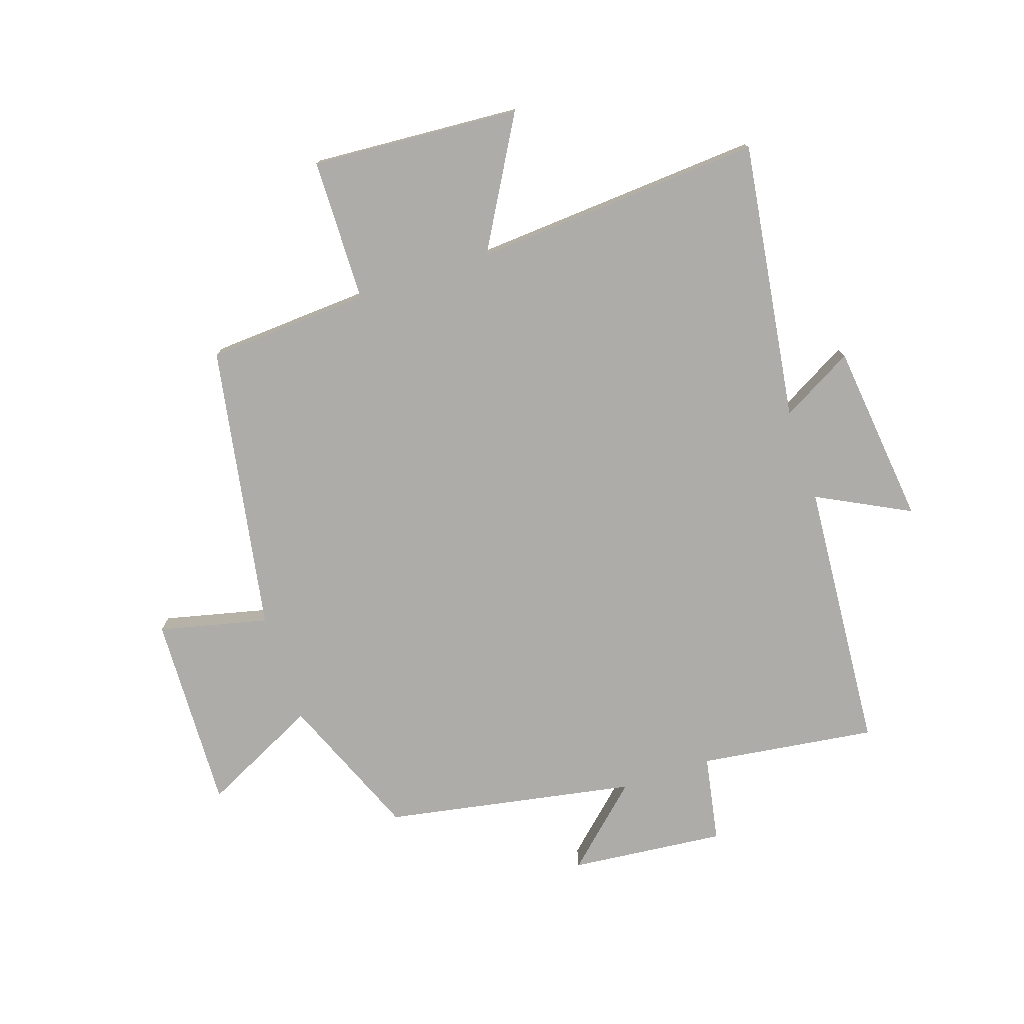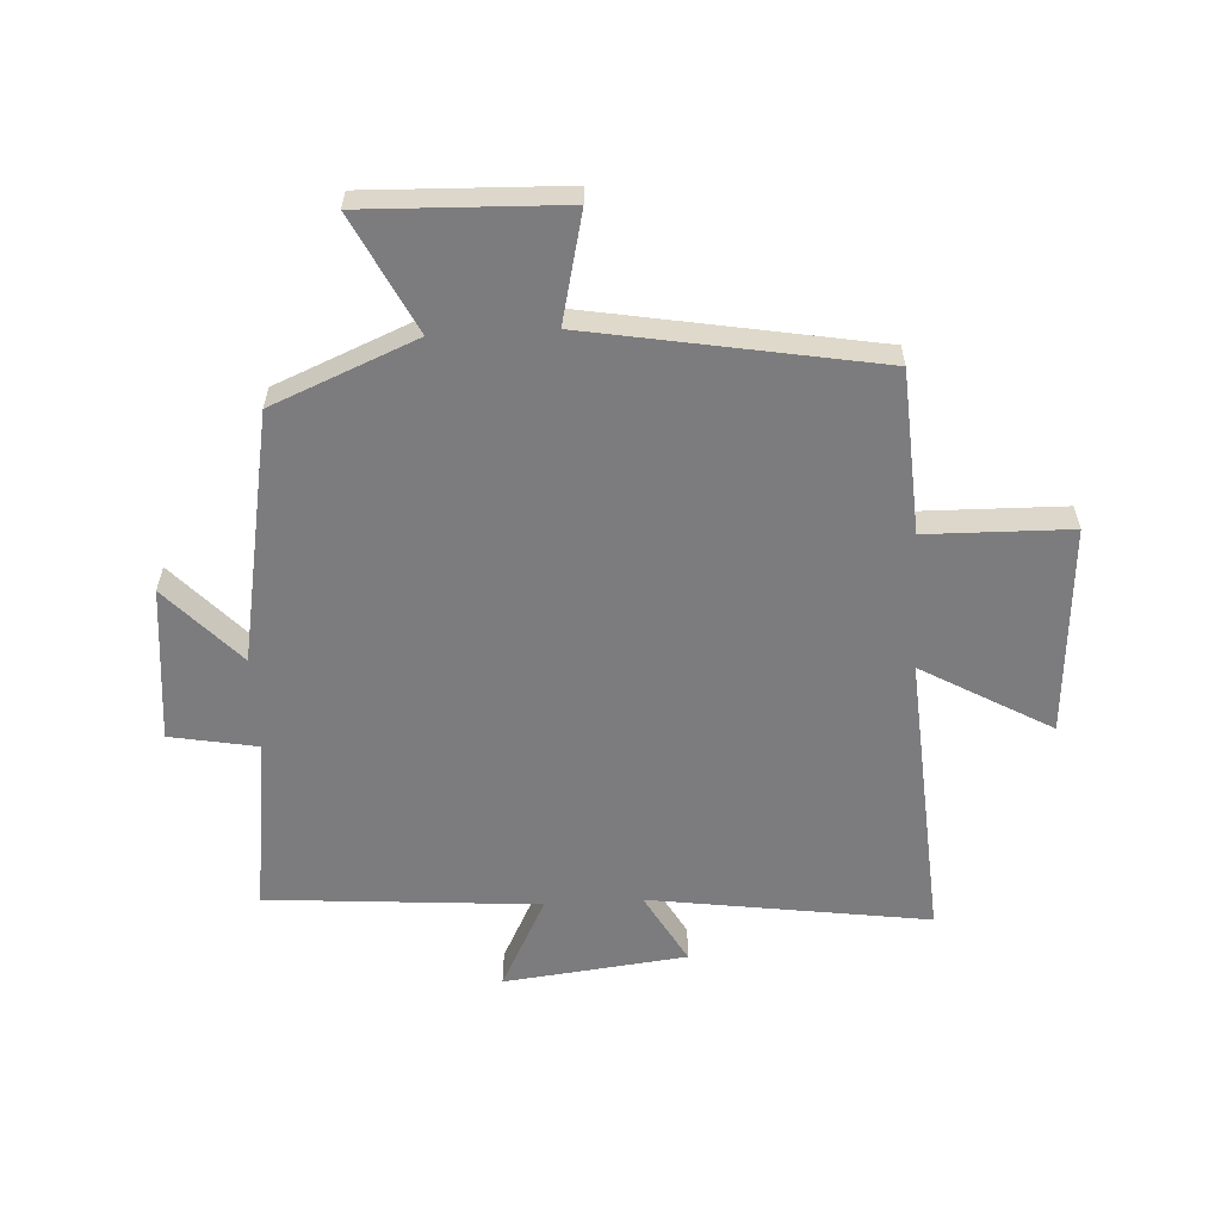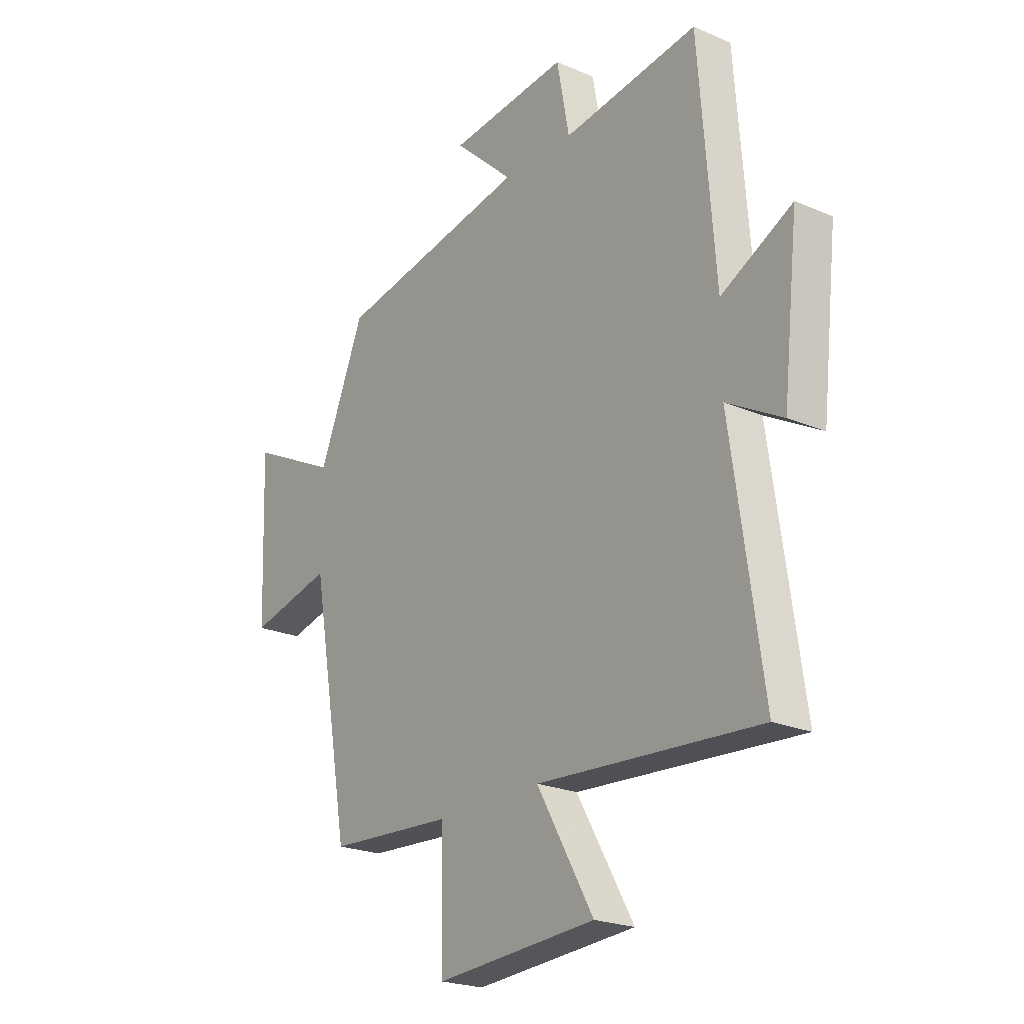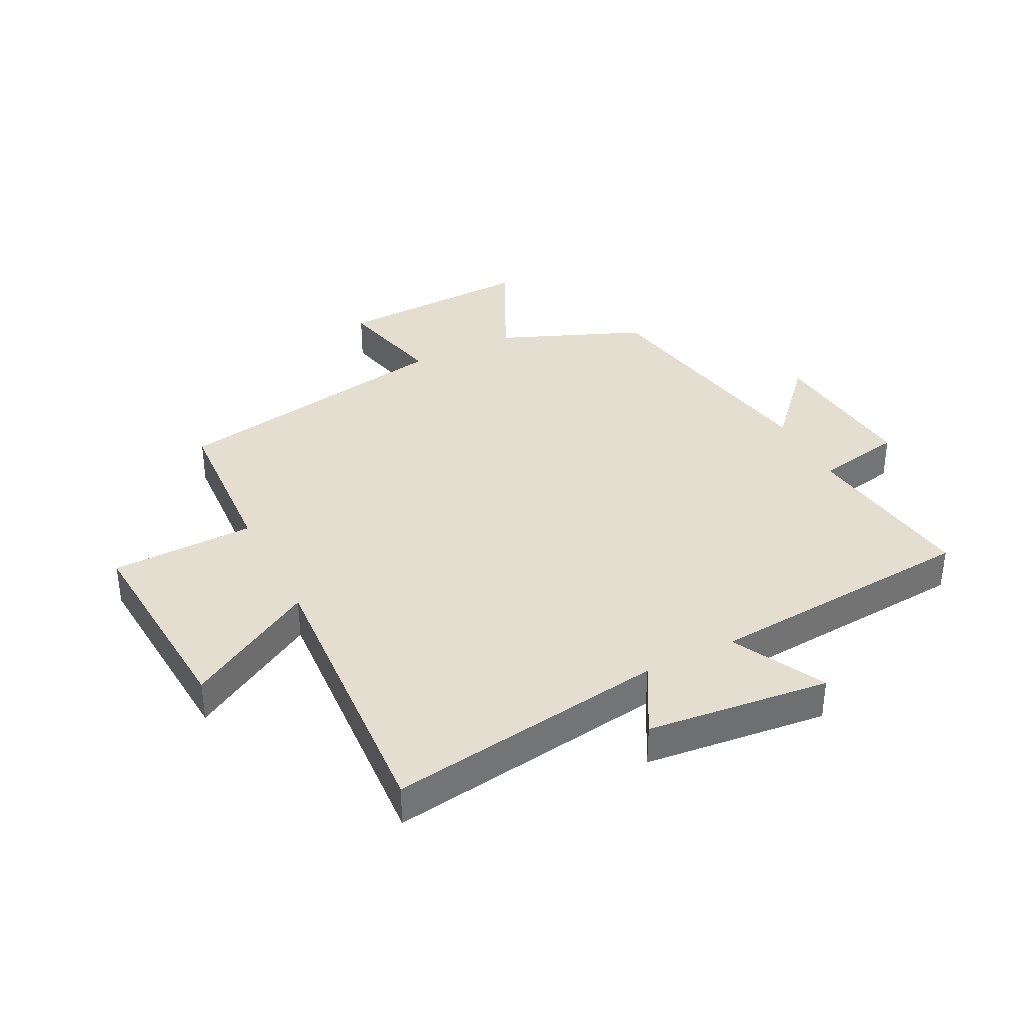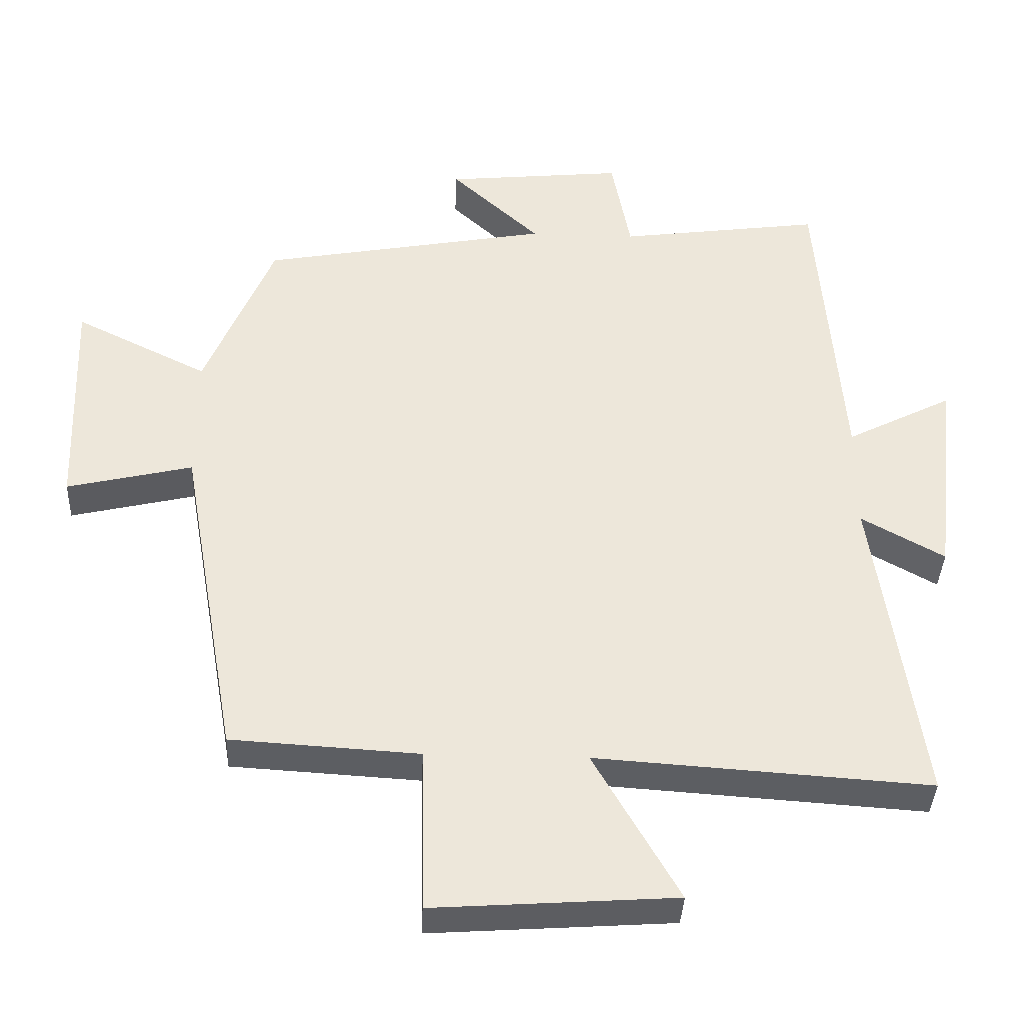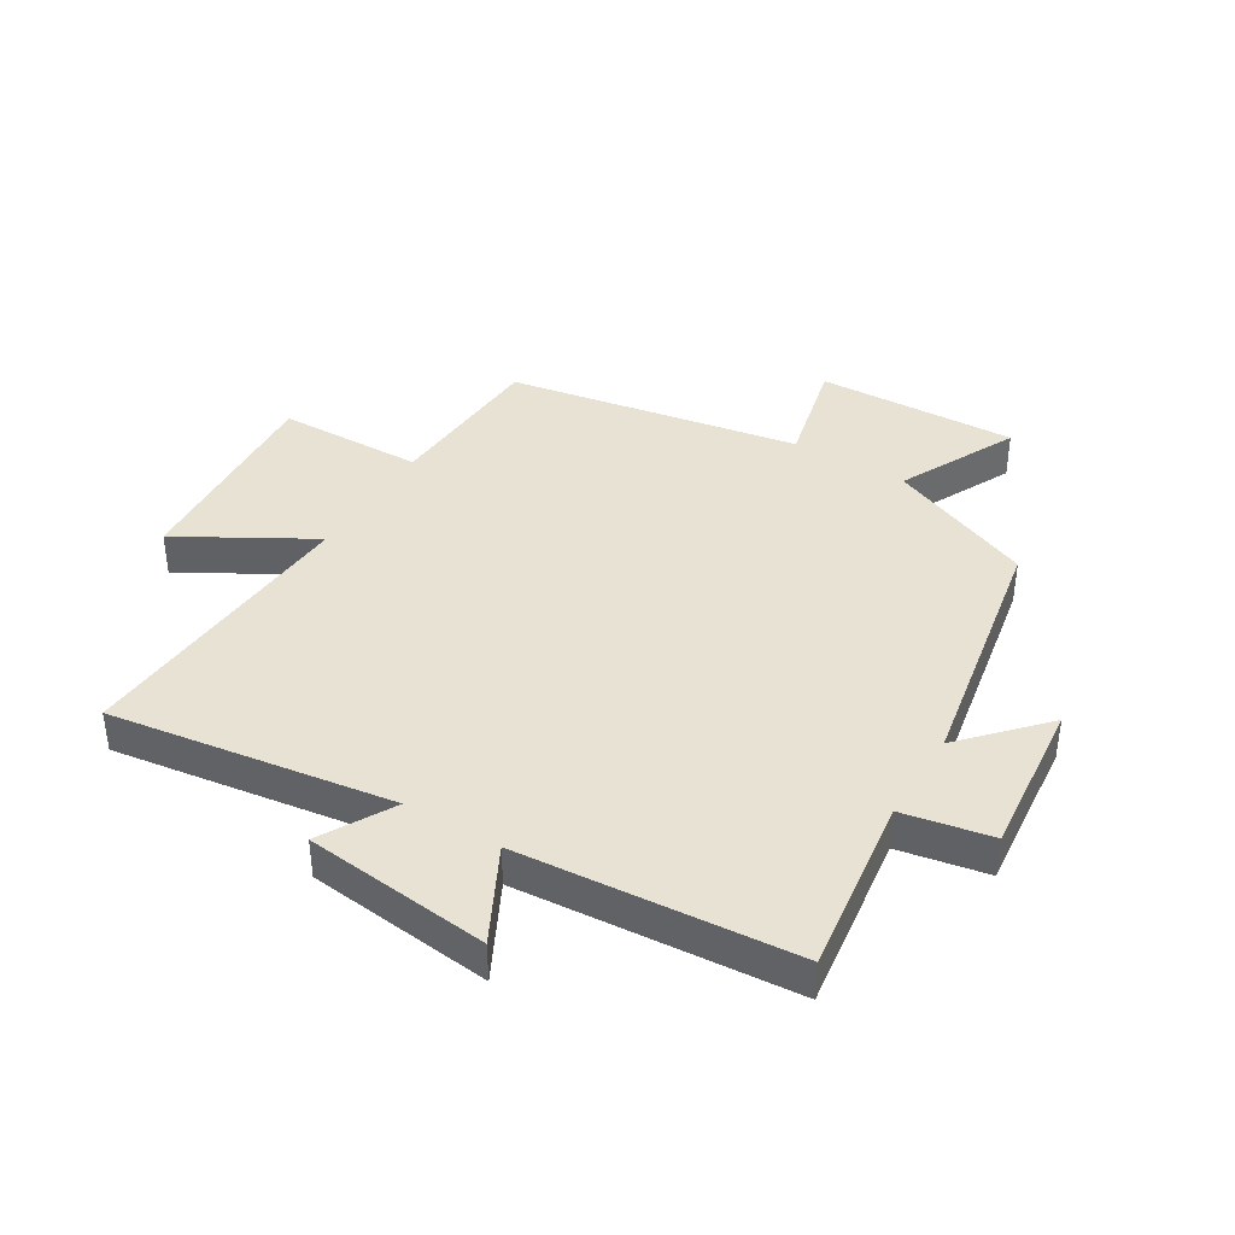
<metadata>
{"format":"obj","ext":"obj","renderer":"f3d","projection":"perspective","resolution":1024,"background":"white","views":[{"elev":-76.6,"azim":-161.5,"up":"+Y"},{"elev":-58.9,"azim":93.3,"up":"+Y"},{"elev":-22.4,"azim":-126.7,"up":"+Z"},{"elev":36.5,"azim":-117.0,"up":"+Y"},{"elev":-37.8,"azim":177.5,"up":"+Z"},{"elev":39.7,"azim":-58.8,"up":"+Y"}]}
</metadata>
<code>
v 0.415 0.07 -0.484
v 0.144 0.07 -0.5
v 0.139 0.07 -0.739
v -0.209 0.07 -0.715
v -0.086 0.07 -0.5
v -0.567 0.07 -0.532
v -0.5 0.07 -0.069
v -0.62 0.07 -0.136
v -0.654 0.07 0.168
v -0.5 0.07 0.089
v -0.465 0.07 0.54
v -0.172 0.07 0.5
v -0.145 0.07 0.645
v 0.113 0.07 0.619
v -0.016 0.07 0.5
v 0.401 0.07 0.423
v 0.5 0.07 0.184
v 0.693 0.07 0.279
v 0.681 0.07 -0.049
v 0.5 0.07 -0.006
v 0.415 0 -0.484
v 0.144 0 -0.5
v 0.139 0 -0.739
v -0.209 0 -0.715
v -0.086 0 -0.5
v -0.567 0 -0.532
v -0.5 0 -0.069
v -0.62 0 -0.136
v -0.654 0 0.168
v -0.5 0 0.089
v -0.465 0 0.54
v -0.172 0 0.5
v -0.145 0 0.645
v 0.113 0 0.619
v -0.016 0 0.5
v 0.401 0 0.423
v 0.5 0 0.184
v 0.693 0 0.279
v 0.681 0 -0.049
v 0.5 0 -0.006
f 17 18 19 20
f 15 16 17 20
f 15 20 1 2
f 12 13 14 15
f 12 15 2 3
f 10 11 12 3
f 7 8 9 10
f 5 6 7
f 5 7 10
f 3 4 5
f 3 5 10
f 40 39 38 37
f 40 37 36 35
f 22 21 40 35
f 35 34 33 32
f 23 22 35 32
f 23 32 31 30
f 30 29 28 27
f 27 26 25
f 30 27 25
f 25 24 23
f 30 25 23
f 1 21 22 2
f 2 22 23 3
f 3 23 24 4
f 4 24 25 5
f 5 25 26 6
f 6 26 27 7
f 7 27 28 8
f 8 28 29 9
f 9 29 30 10
f 10 30 31 11
f 11 31 32 12
f 12 32 33 13
f 13 33 34 14
f 14 34 35 15
f 15 35 36 16
f 16 36 37 17
f 17 37 38 18
f 18 38 39 19
f 19 39 40 20
f 20 40 21 1

</code>
